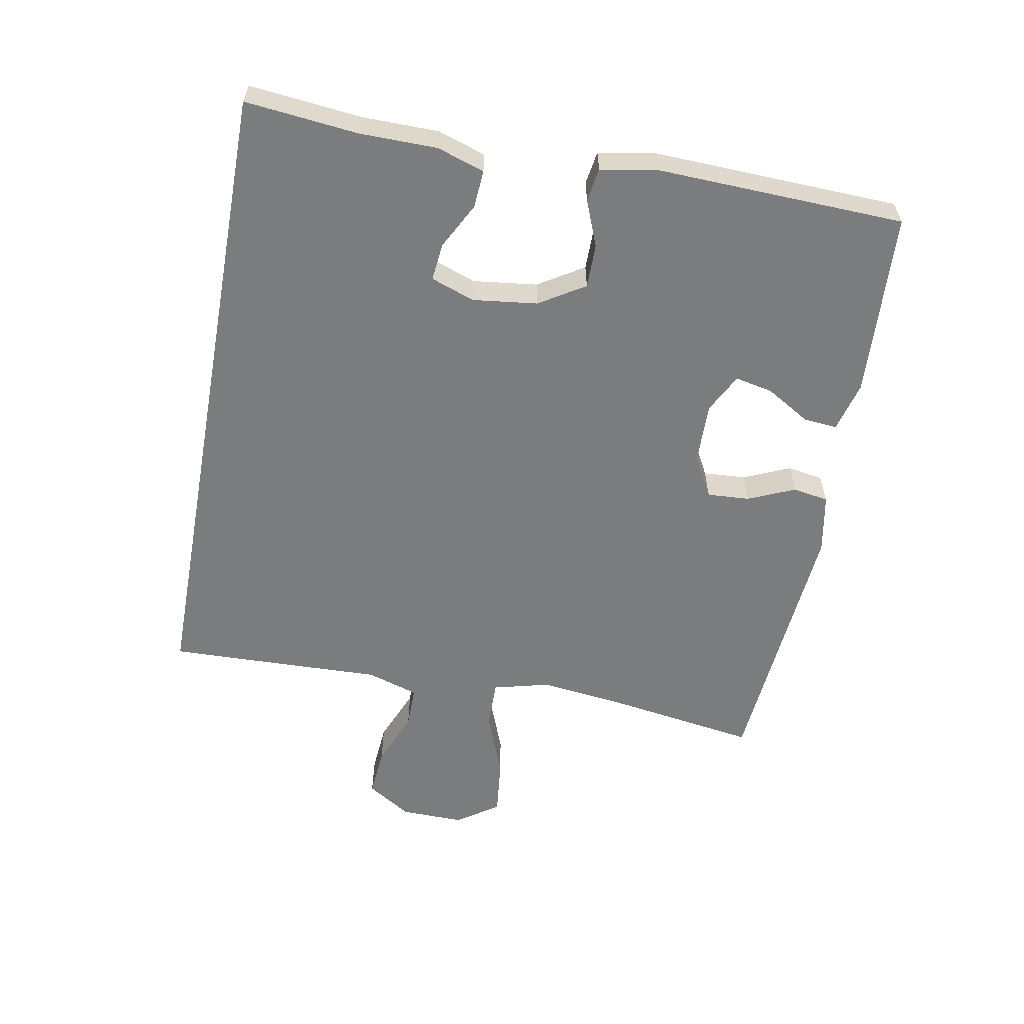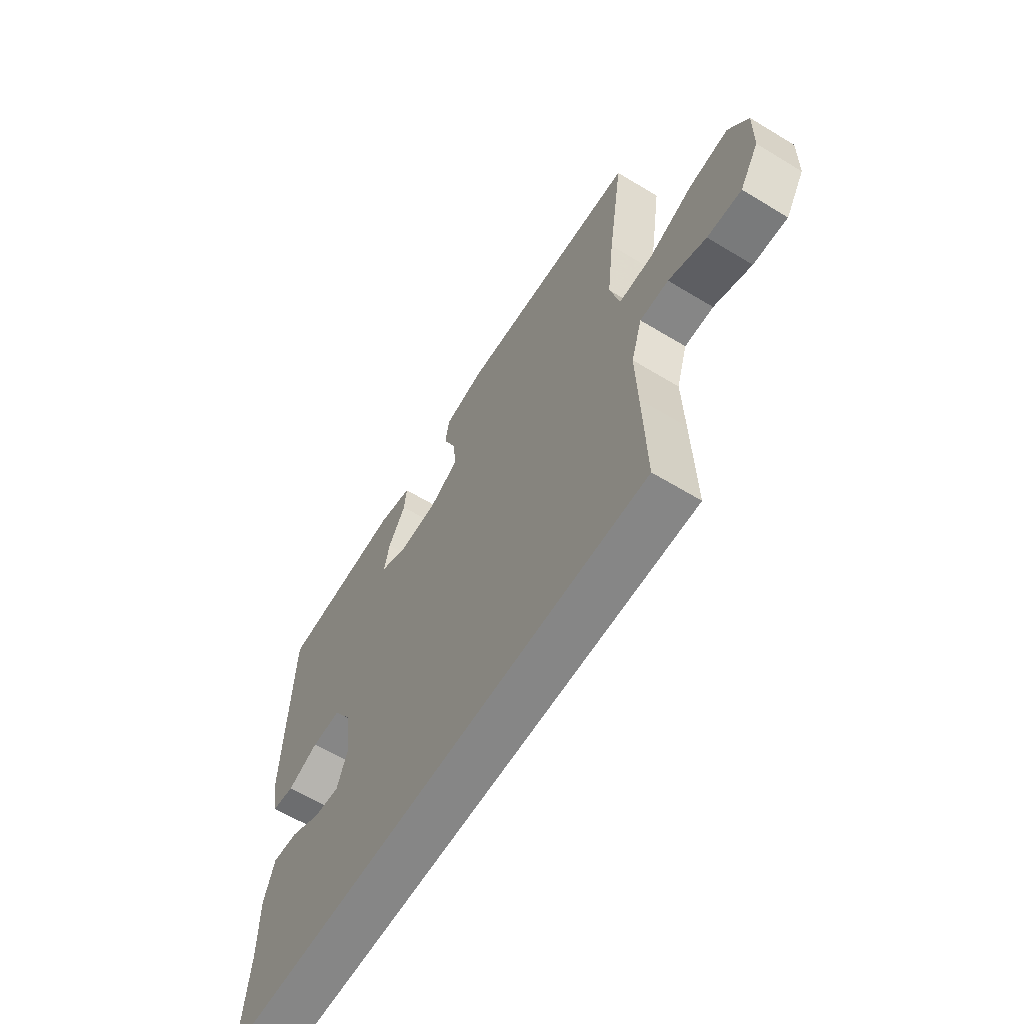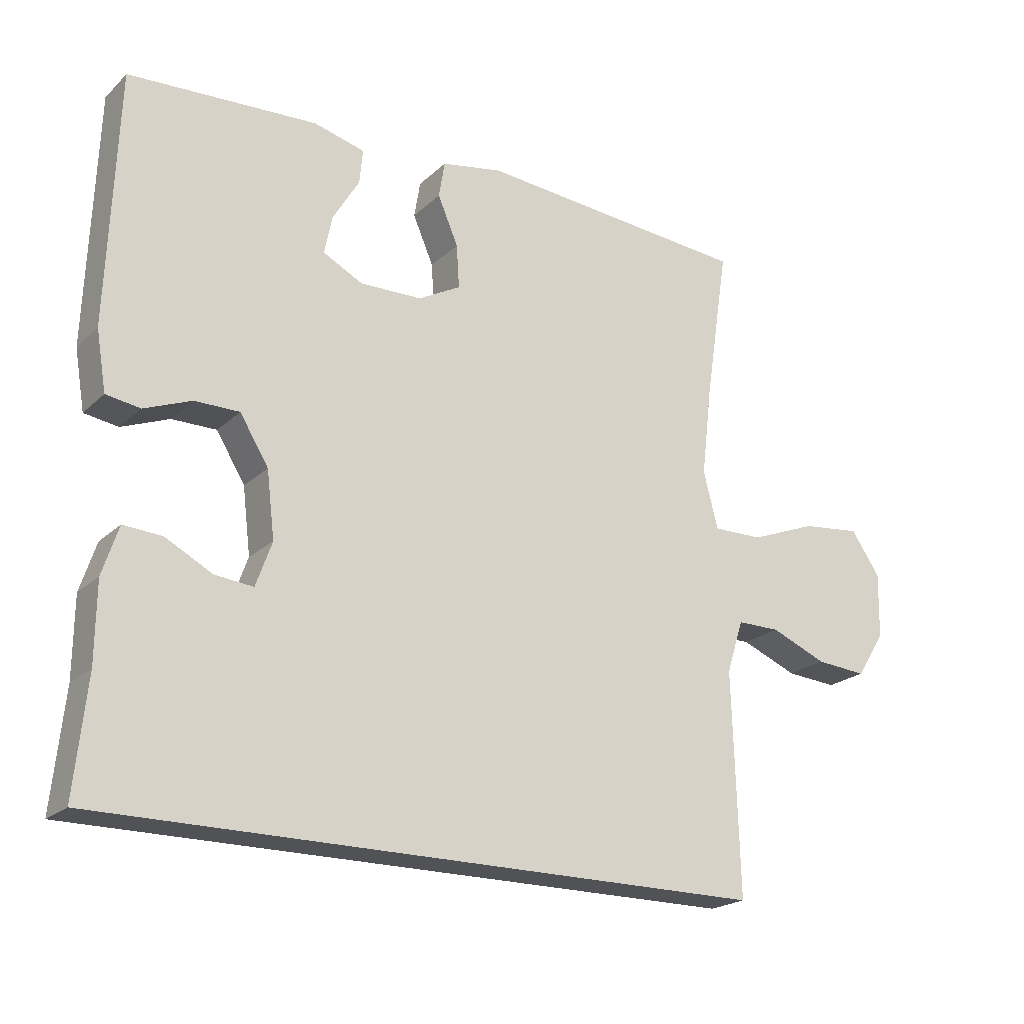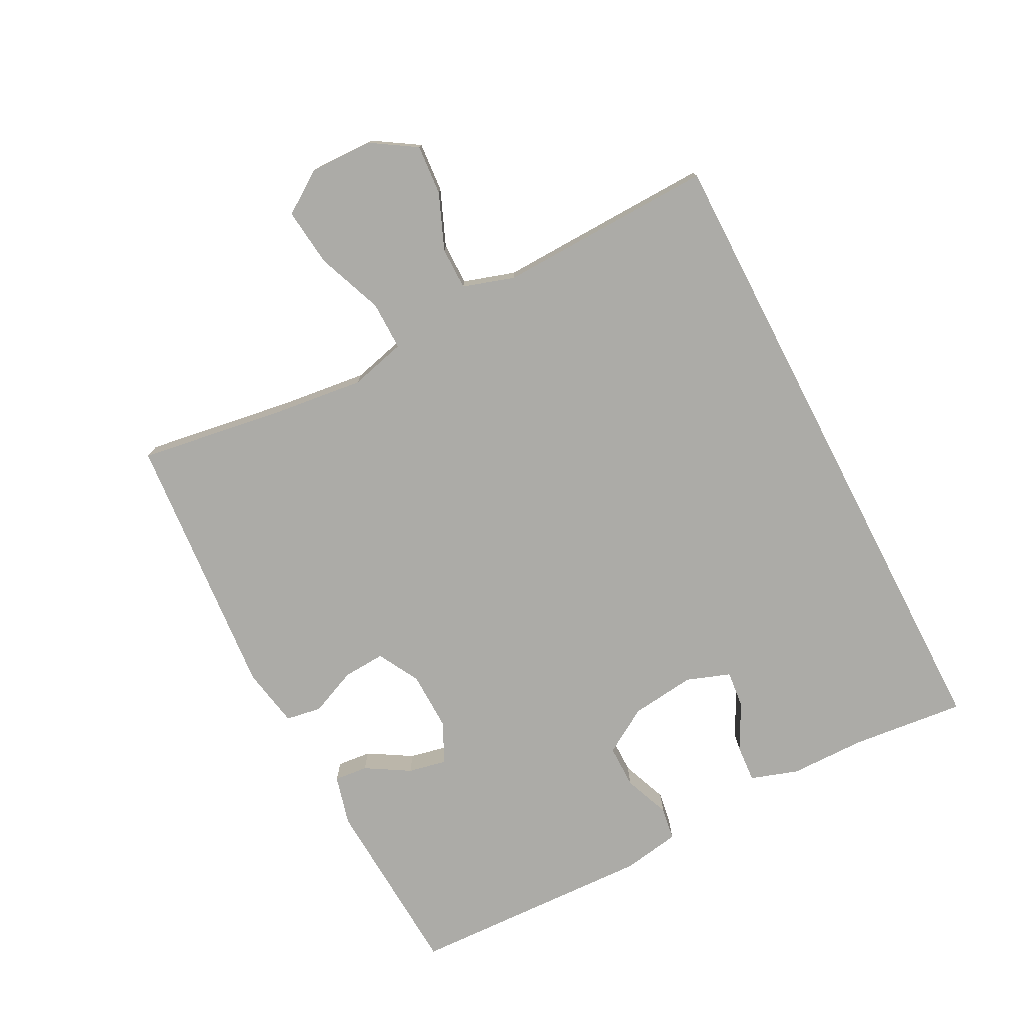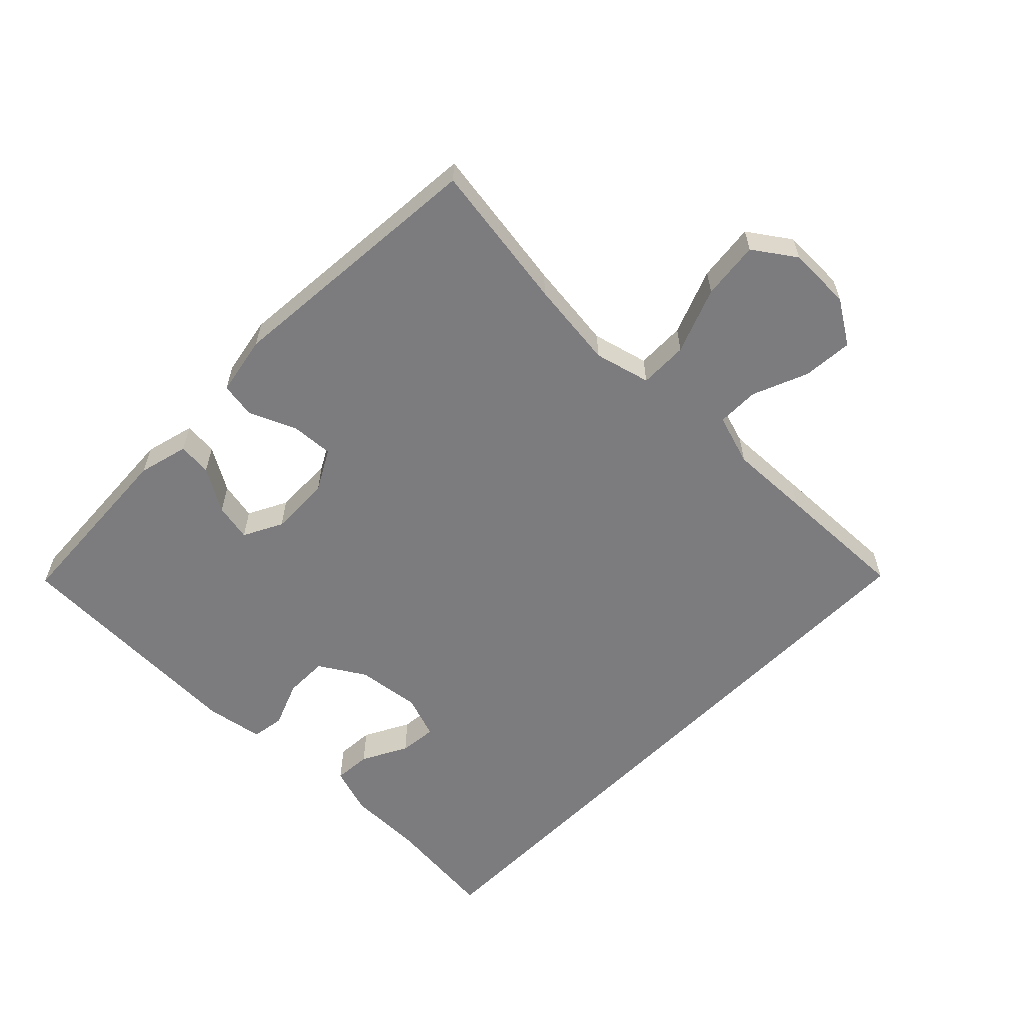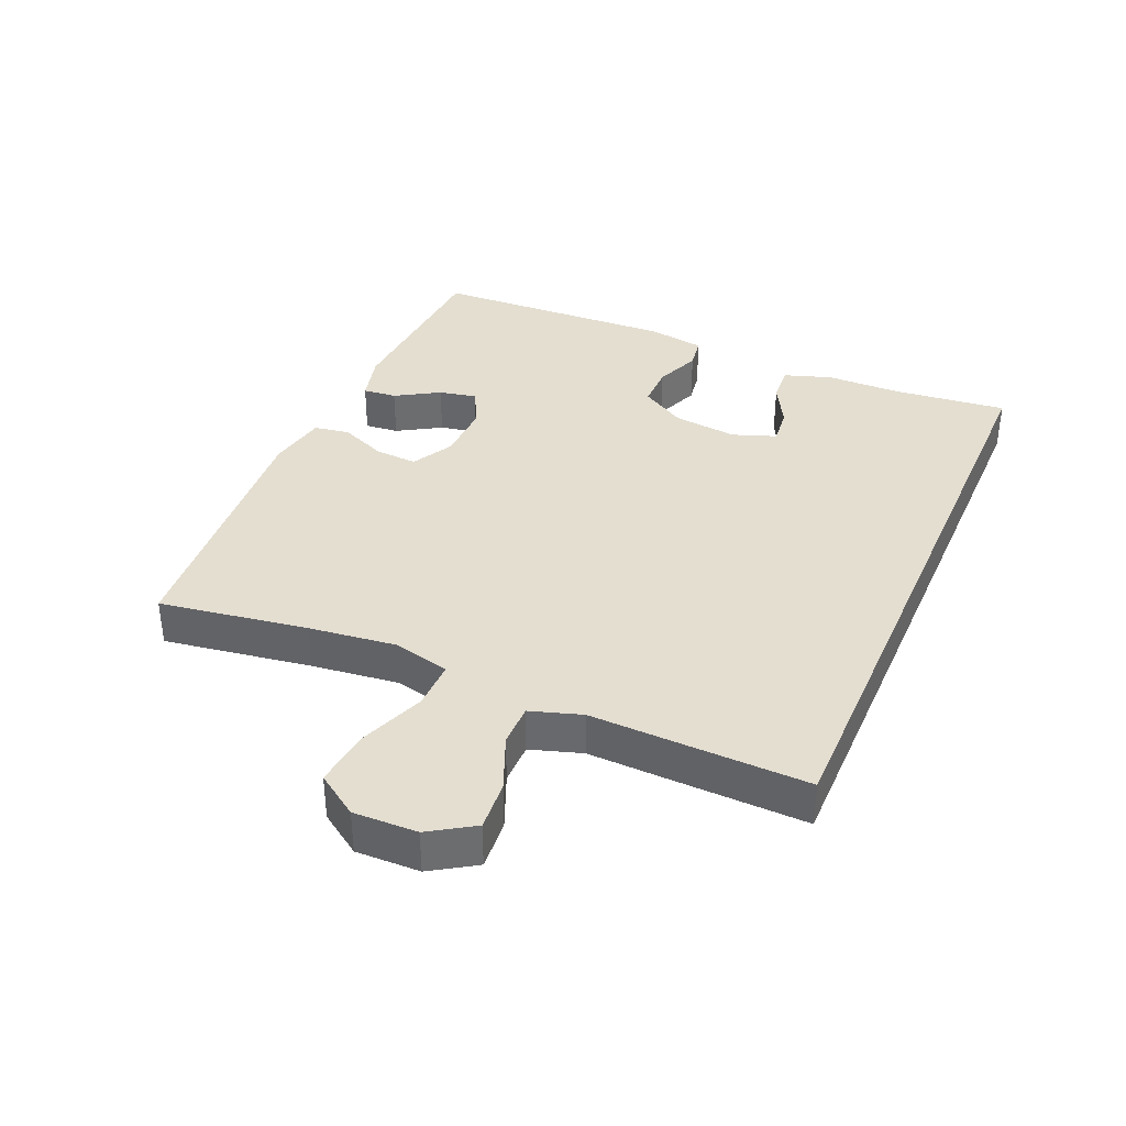
<metadata>
{"format":"obj","ext":"obj","renderer":"f3d","projection":"perspective","resolution":1024,"background":"white","views":[{"elev":-58.6,"azim":-100.4,"up":"+Y"},{"elev":-62.1,"azim":58.4,"up":"+Z"},{"elev":-21.2,"azim":-32.6,"up":"+Z"},{"elev":-76.3,"azim":117.4,"up":"+Y"},{"elev":-58.9,"azim":45.6,"up":"+Y"},{"elev":36.5,"azim":113.3,"up":"+Y"}]}
</metadata>
<code>
v 0.5 0.07 0.5
v 0.465 0.07 0.271
v 0.449 0.07 0.136
v 0.471 0.07 0.05
v 0.546 0.07 0.051
v 0.647 0.07 0.09
v 0.736 0.07 0.1
v 0.78 0.07 0.036
v 0.778 0.07 -0.062
v 0.735 0.07 -0.13
v 0.658 0.07 -0.124
v 0.573 0.07 -0.089
v 0.508 0.07 -0.089
v 0.483 0.07 -0.168
v 0.487 0.07 -0.293
v 0.493 0.07 -0.5
v -0.508 0.07 -0.5
v -0.49 0.07 -0.326
v -0.489 0.07 -0.209
v -0.465 0.07 -0.136
v -0.407 0.07 -0.14
v -0.337 0.07 -0.177
v -0.279 0.07 -0.183
v -0.255 0.07 -0.116
v -0.267 0.07 -0.017
v -0.31 0.07 0.053
v -0.377 0.07 0.053
v -0.448 0.07 0.025
v -0.499 0.07 0.033
v -0.514 0.07 0.122
v -0.5 0.07 0.5
v -0.216 0.07 0.516
v -0.139 0.07 0.496
v -0.144 0.07 0.444
v -0.184 0.07 0.377
v -0.196 0.07 0.319
v -0.136 0.07 0.288
v -0.043 0.07 0.29
v 0.021 0.07 0.325
v 0.017 0.07 0.39
v -0.014 0.07 0.462
v -0.005 0.07 0.517
v 0.087 0.07 0.534
v 0.5 0 0.5
v 0.465 0 0.271
v 0.449 0 0.136
v 0.471 0 0.05
v 0.546 0 0.051
v 0.647 0 0.09
v 0.736 0 0.1
v 0.78 0 0.036
v 0.778 0 -0.062
v 0.735 0 -0.13
v 0.658 0 -0.124
v 0.573 0 -0.089
v 0.508 0 -0.089
v 0.483 0 -0.168
v 0.487 0 -0.293
v 0.493 0 -0.5
v -0.508 0 -0.5
v -0.49 0 -0.326
v -0.489 0 -0.209
v -0.465 0 -0.136
v -0.407 0 -0.14
v -0.337 0 -0.177
v -0.279 0 -0.183
v -0.255 0 -0.116
v -0.267 0 -0.017
v -0.31 0 0.053
v -0.377 0 0.053
v -0.448 0 0.025
v -0.499 0 0.033
v -0.514 0 0.122
v -0.5 0 0.5
v -0.216 0 0.516
v -0.139 0 0.496
v -0.144 0 0.444
v -0.184 0 0.377
v -0.196 0 0.319
v -0.136 0 0.288
v -0.043 0 0.29
v 0.021 0 0.325
v 0.017 0 0.39
v -0.014 0 0.462
v -0.005 0 0.517
v 0.087 0 0.534
f 40 41 42 43
f 39 40 43 1
f 38 39 1 2
f 37 38 2 3
f 32 33 34 35
f 32 35 36
f 31 32 36
f 30 31 36
f 27 28 29 30
f 26 27 30 36
f 25 26 36 37
f 19 20 21 22
f 18 19 22 23
f 17 18 23
f 14 15 16 17
f 13 14 17 23
f 9 10 11 12
f 9 12 13
f 8 9 13
f 5 6 7 8
f 4 5 8 13
f 25 37 3 4
f 24 25 4 13
f 13 23 24
f 86 85 84 83
f 44 86 83 82
f 45 44 82 81
f 46 45 81 80
f 78 77 76 75
f 79 78 75
f 79 75 74
f 79 74 73
f 73 72 71 70
f 79 73 70 69
f 80 79 69 68
f 65 64 63 62
f 66 65 62 61
f 66 61 60
f 60 59 58 57
f 66 60 57 56
f 55 54 53 52
f 56 55 52
f 56 52 51
f 51 50 49 48
f 56 51 48 47
f 47 46 80 68
f 56 47 68 67
f 67 66 56
f 1 44 45 2
f 2 45 46 3
f 3 46 47 4
f 4 47 48 5
f 5 48 49 6
f 6 49 50 7
f 7 50 51 8
f 8 51 52 9
f 9 52 53 10
f 10 53 54 11
f 11 54 55 12
f 12 55 56 13
f 13 56 57 14
f 14 57 58 15
f 15 58 59 16
f 16 59 60 17
f 17 60 61 18
f 18 61 62 19
f 19 62 63 20
f 20 63 64 21
f 21 64 65 22
f 22 65 66 23
f 23 66 67 24
f 24 67 68 25
f 25 68 69 26
f 26 69 70 27
f 27 70 71 28
f 28 71 72 29
f 29 72 73 30
f 30 73 74 31
f 31 74 75 32
f 32 75 76 33
f 33 76 77 34
f 34 77 78 35
f 35 78 79 36
f 36 79 80 37
f 37 80 81 38
f 38 81 82 39
f 39 82 83 40
f 40 83 84 41
f 41 84 85 42
f 42 85 86 43
f 43 86 44 1

</code>
